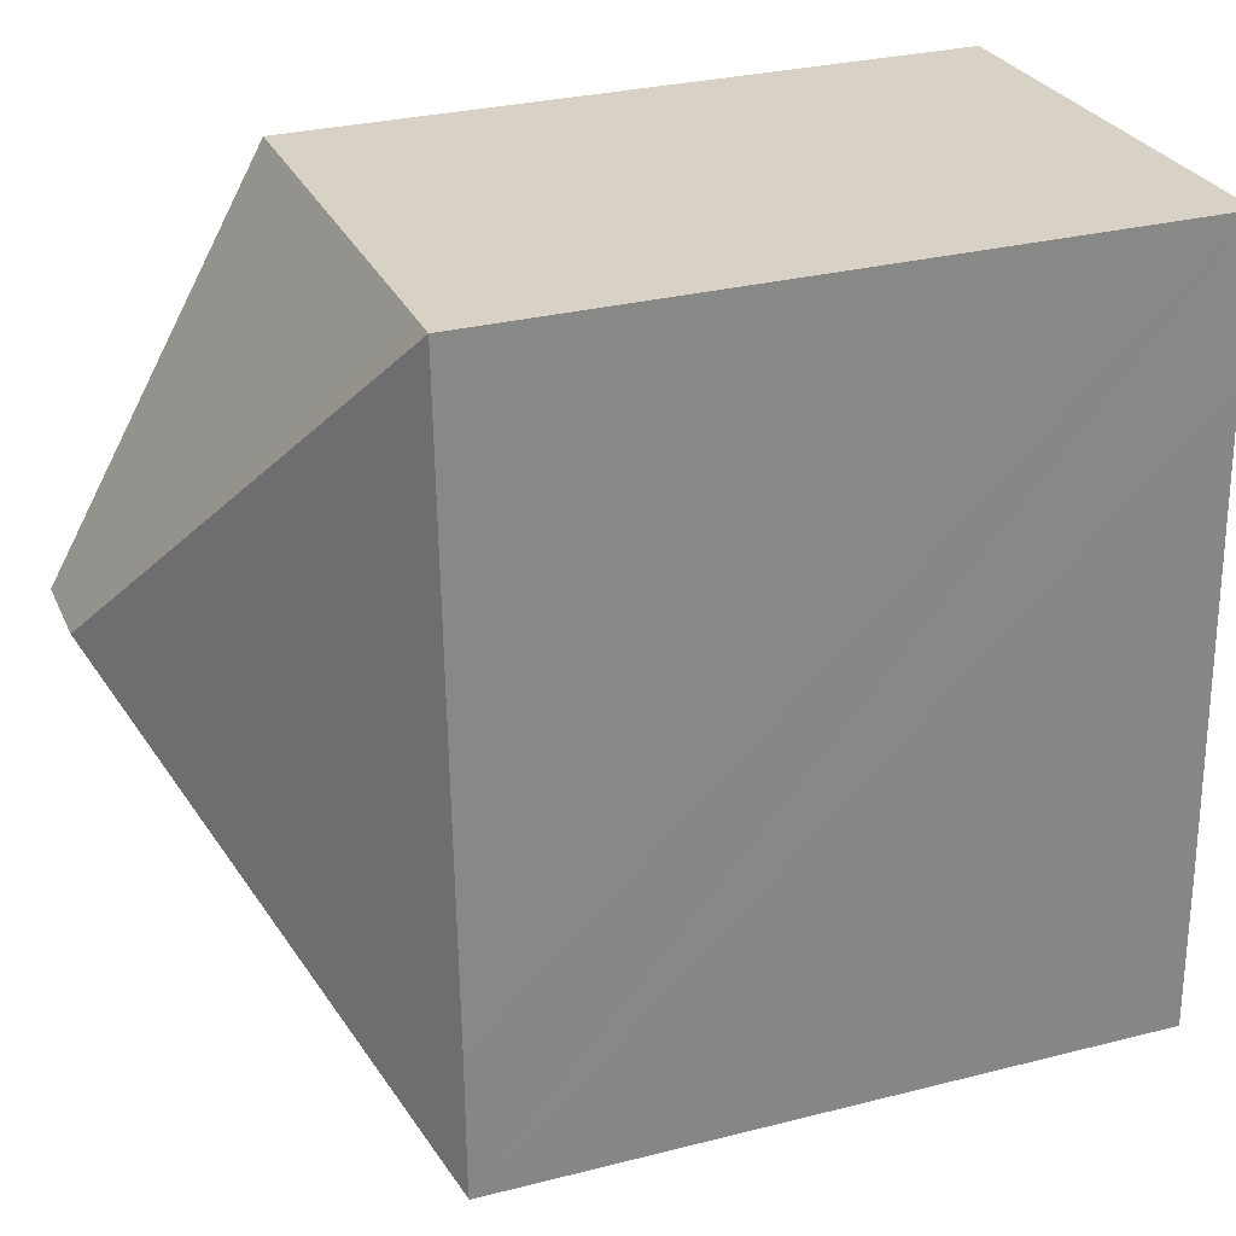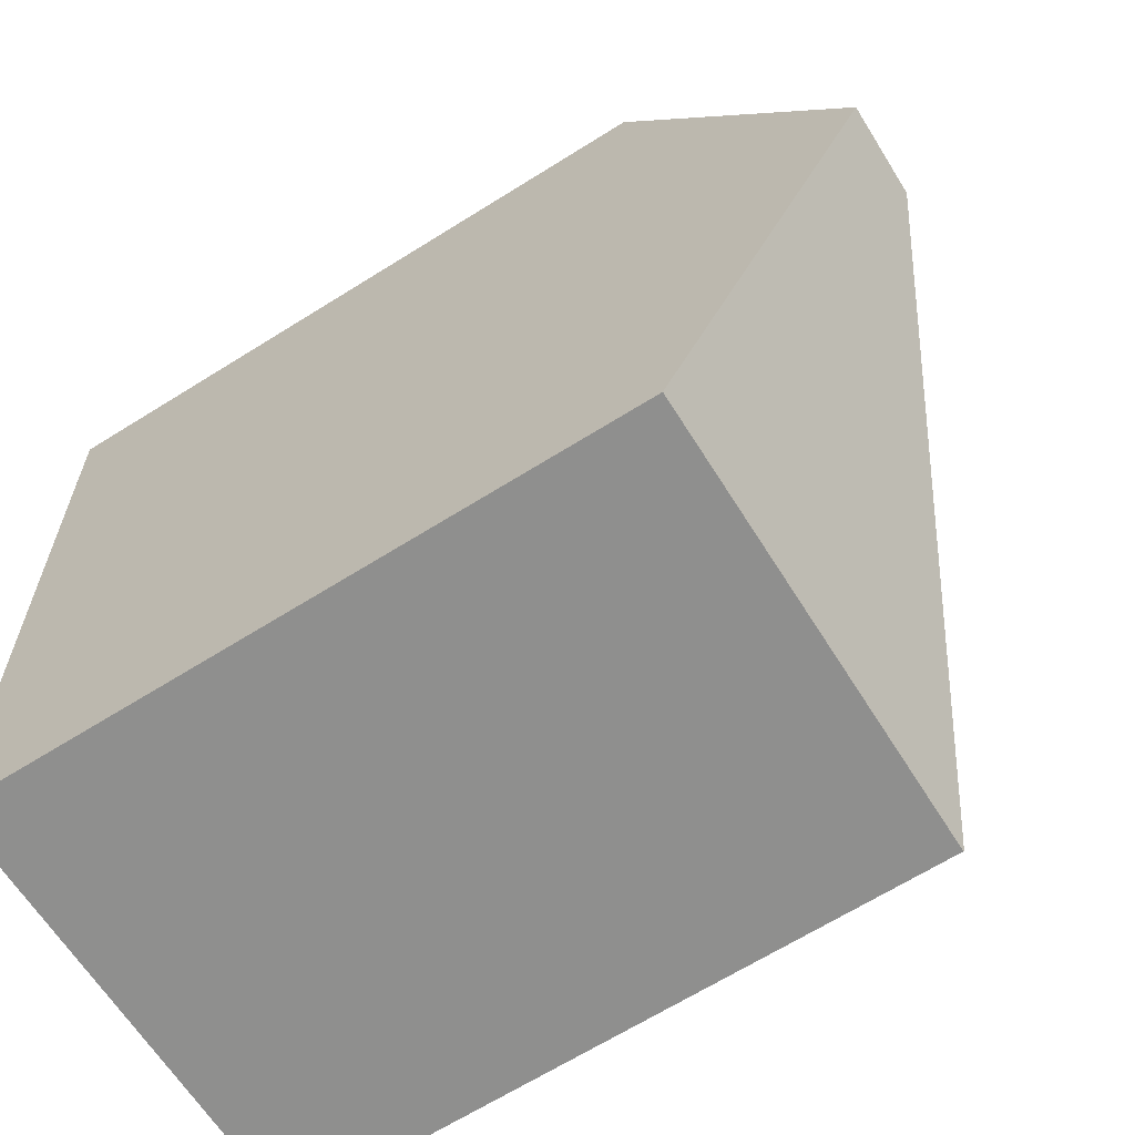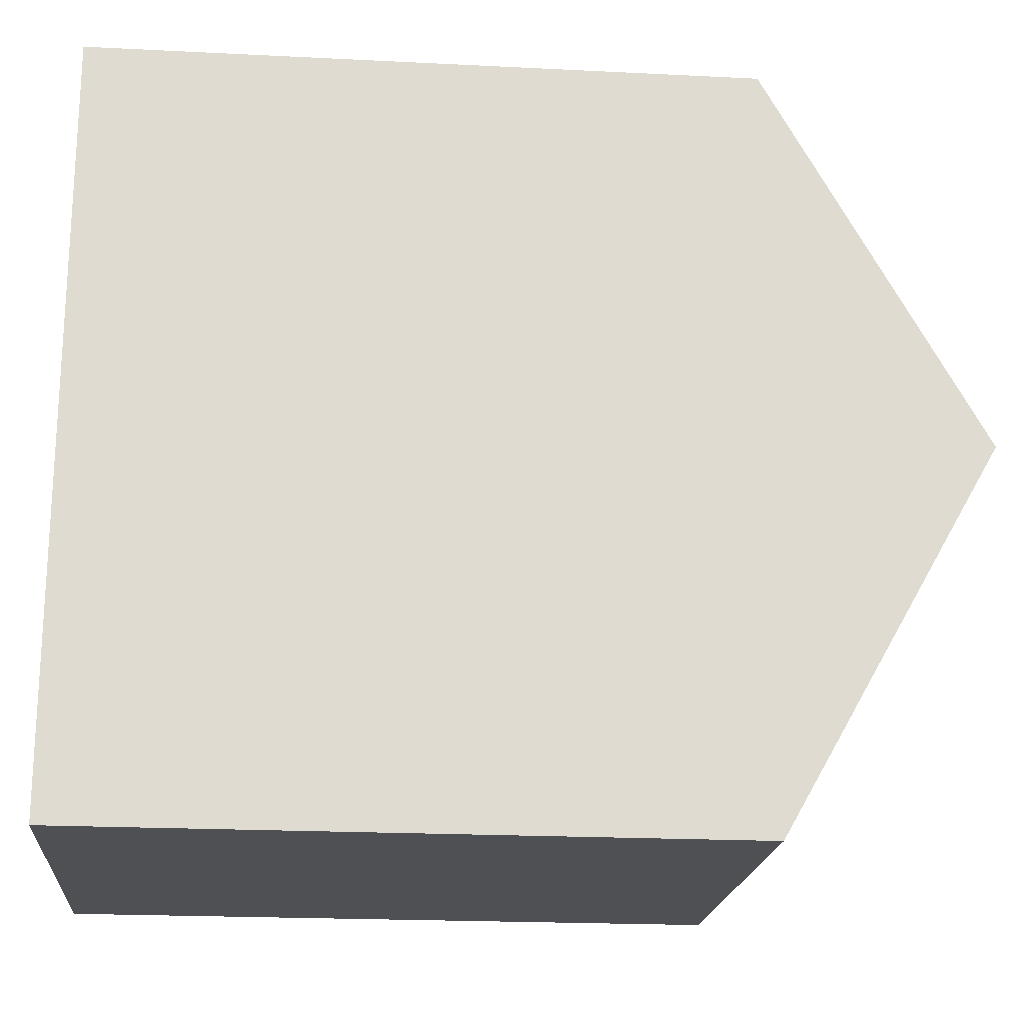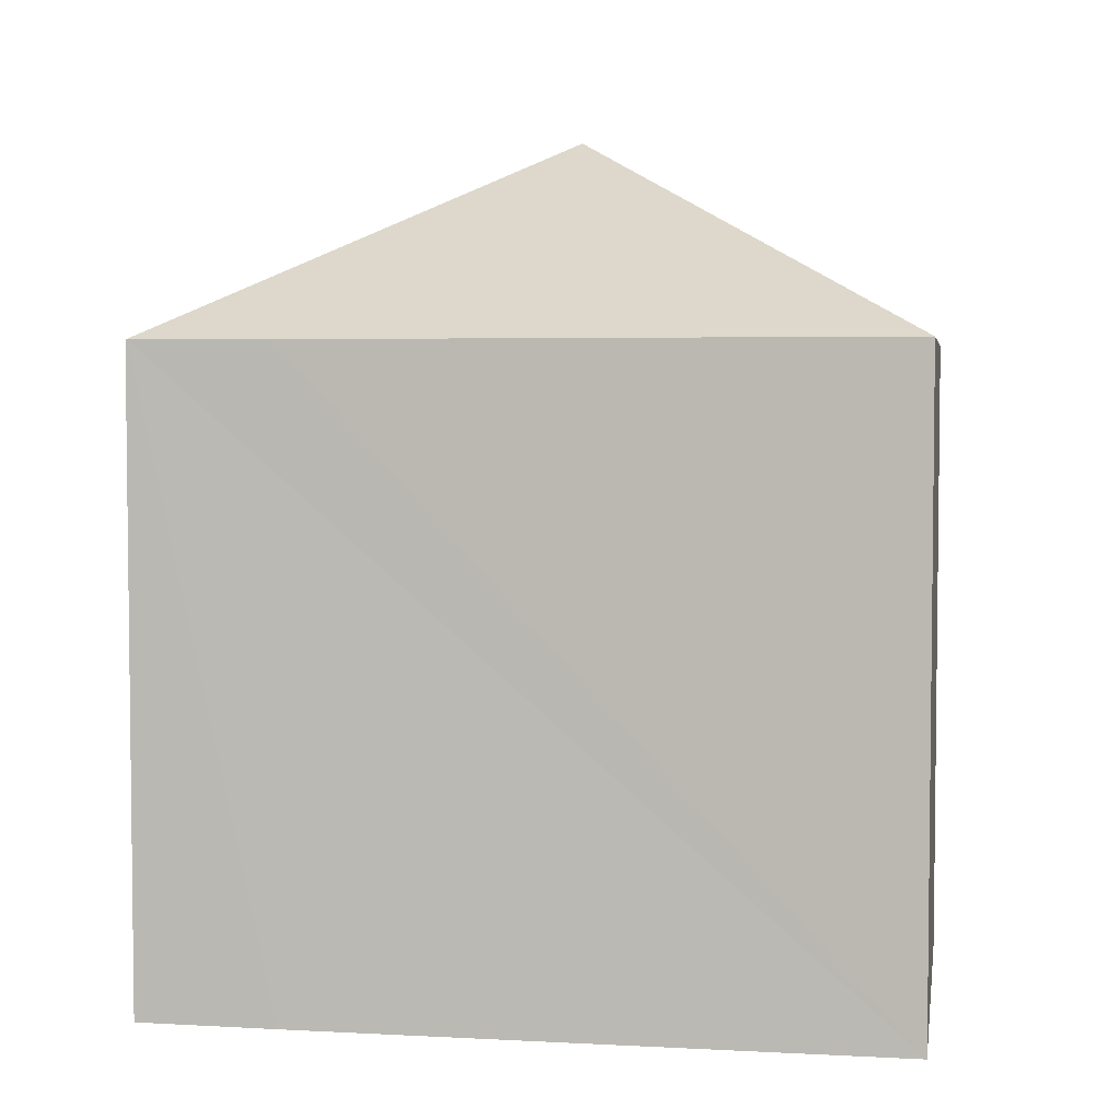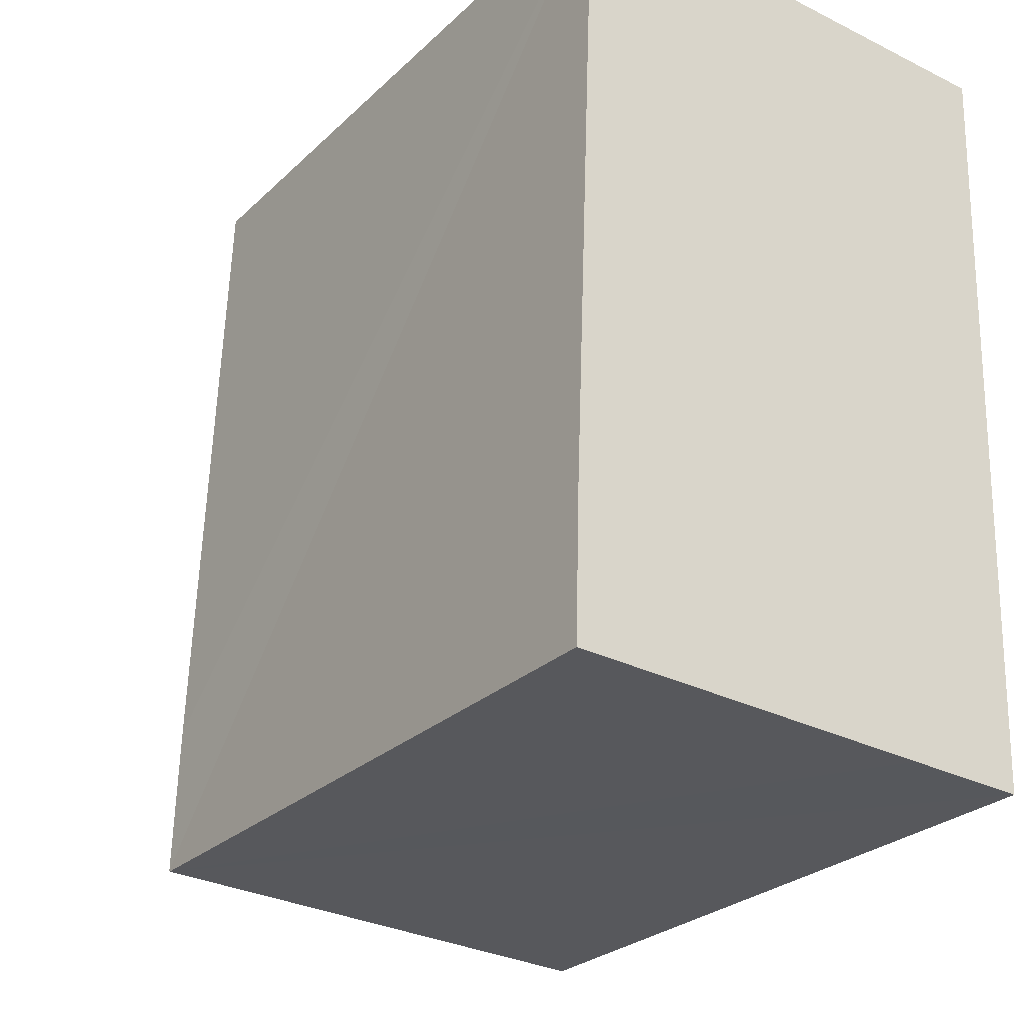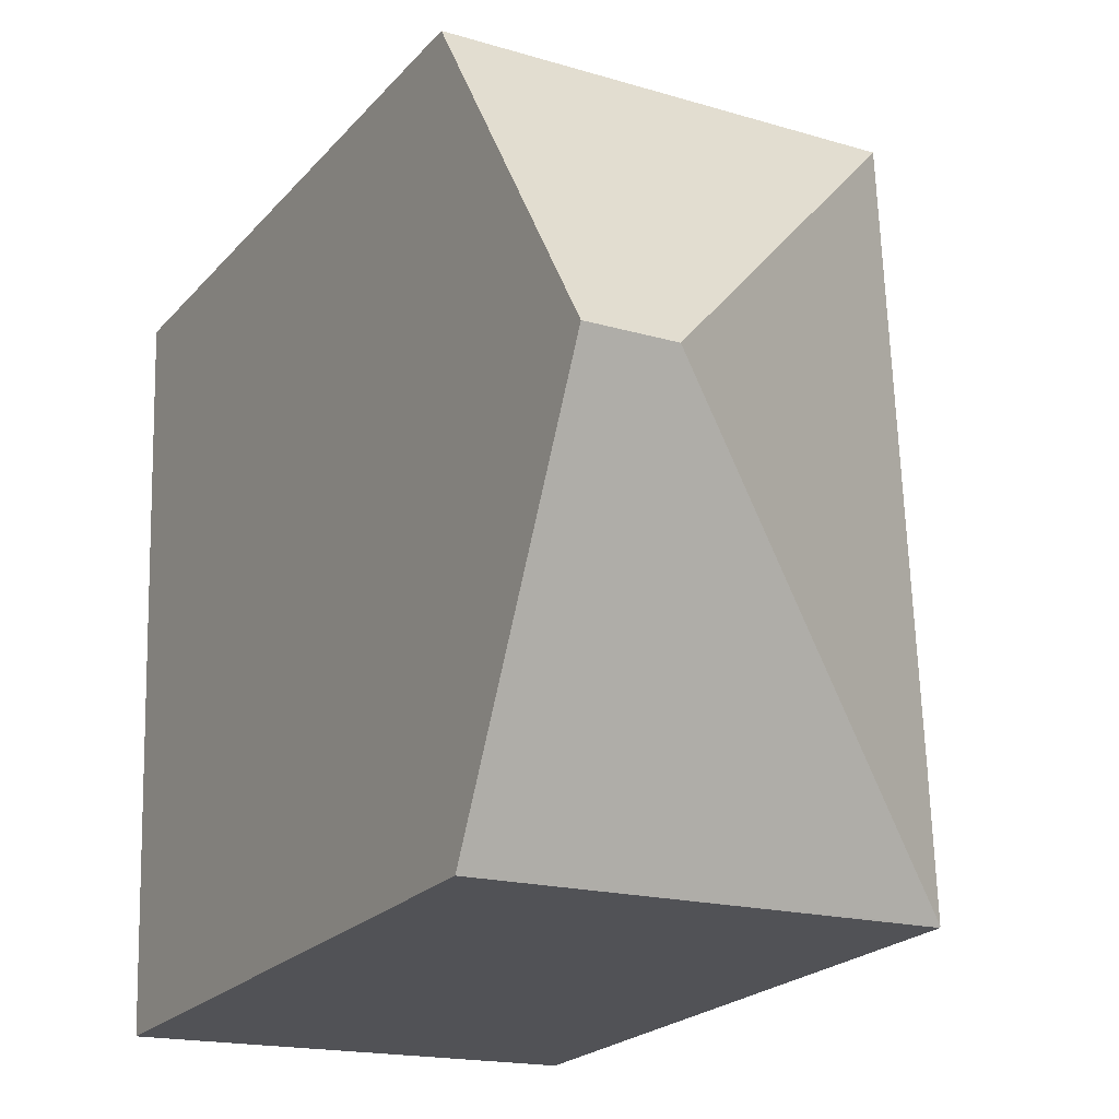
<metadata>
{"format":"obj","ext":"obj","renderer":"f3d","projection":"perspective","resolution":1024,"background":"white","views":[{"elev":29.8,"azim":-110.4,"up":"+Z"},{"elev":-67.2,"azim":122.0,"up":"+Z"},{"elev":-21.2,"azim":84.9,"up":"+Z"},{"elev":4.1,"azim":-78.1,"up":"+Y"},{"elev":-26.9,"azim":-35.2,"up":"+Z"},{"elev":-22.6,"azim":149.9,"up":"+Z"}]}
</metadata>
<code>
v  5.485 12.21 5.077
v  0.316 9.203 8.664
v  0.392 9.204 10.6
v  0.057 9.198 2.013
v  0.001 9.209 0.019
v  0.412 9.204 10.6
v  0.732 9.202 10.59
v  6.776 9.194 10.34
v  6.738 12.21 5.023
v  6.924 9.193 10.34
v  4.939 9.198 -0.213
v  6.552 9.198 -0.282
v  2.38 9.198 -0.102
v  0 9.198 5.632e-16
v  0.392 -6.492e-16 10.6
v  6.924 -6.33e-16 10.34
v  0.732 -6.484e-16 10.59
v  0.412 -6.492e-16 10.6
v  6.776 -6.333e-16 10.34
v  6.552 1.727e-17 -0.282
v  6.738 -3.076e-16 5.023
v  4.939 1.304e-17 -0.213
v  2.38 6.246e-18 -0.102
v  0 0 0
v  0.316 -5.305e-16 8.664
v  0.057 -1.233e-16 2.013
v  0.001 -1.163e-18 0.019
g defaultobject
f 1 2 3
f 2 1 4
f 4 1 5
f 6 1 3
f 1 6 7
f 1 7 8
f 1 8 9
f 9 8 10
f 11 9 12
f 9 11 1
f 1 11 5
f 5 11 13
f 5 13 14
f 15 6 3
f 6 15 7
f 7 15 8
f 8 15 10
f 10 15 16
f 16 15 17
f 17 15 18
f 16 17 19
f 16 9 10
f 9 16 12
f 12 16 20
f 20 16 21
f 20 11 12
f 11 20 13
f 13 20 14
f 14 20 22
f 14 22 23
f 14 23 24
f 2 15 3
f 15 2 4
f 15 4 5
f 15 5 25
f 25 5 26
f 26 5 27
f 14 27 5
f 27 14 24
f 23 27 24
f 27 23 26
f 26 23 22
f 26 22 20
f 26 20 25
f 25 20 21
f 25 21 16
f 25 16 19
f 25 19 18
f 25 18 15
f 18 19 17

</code>
